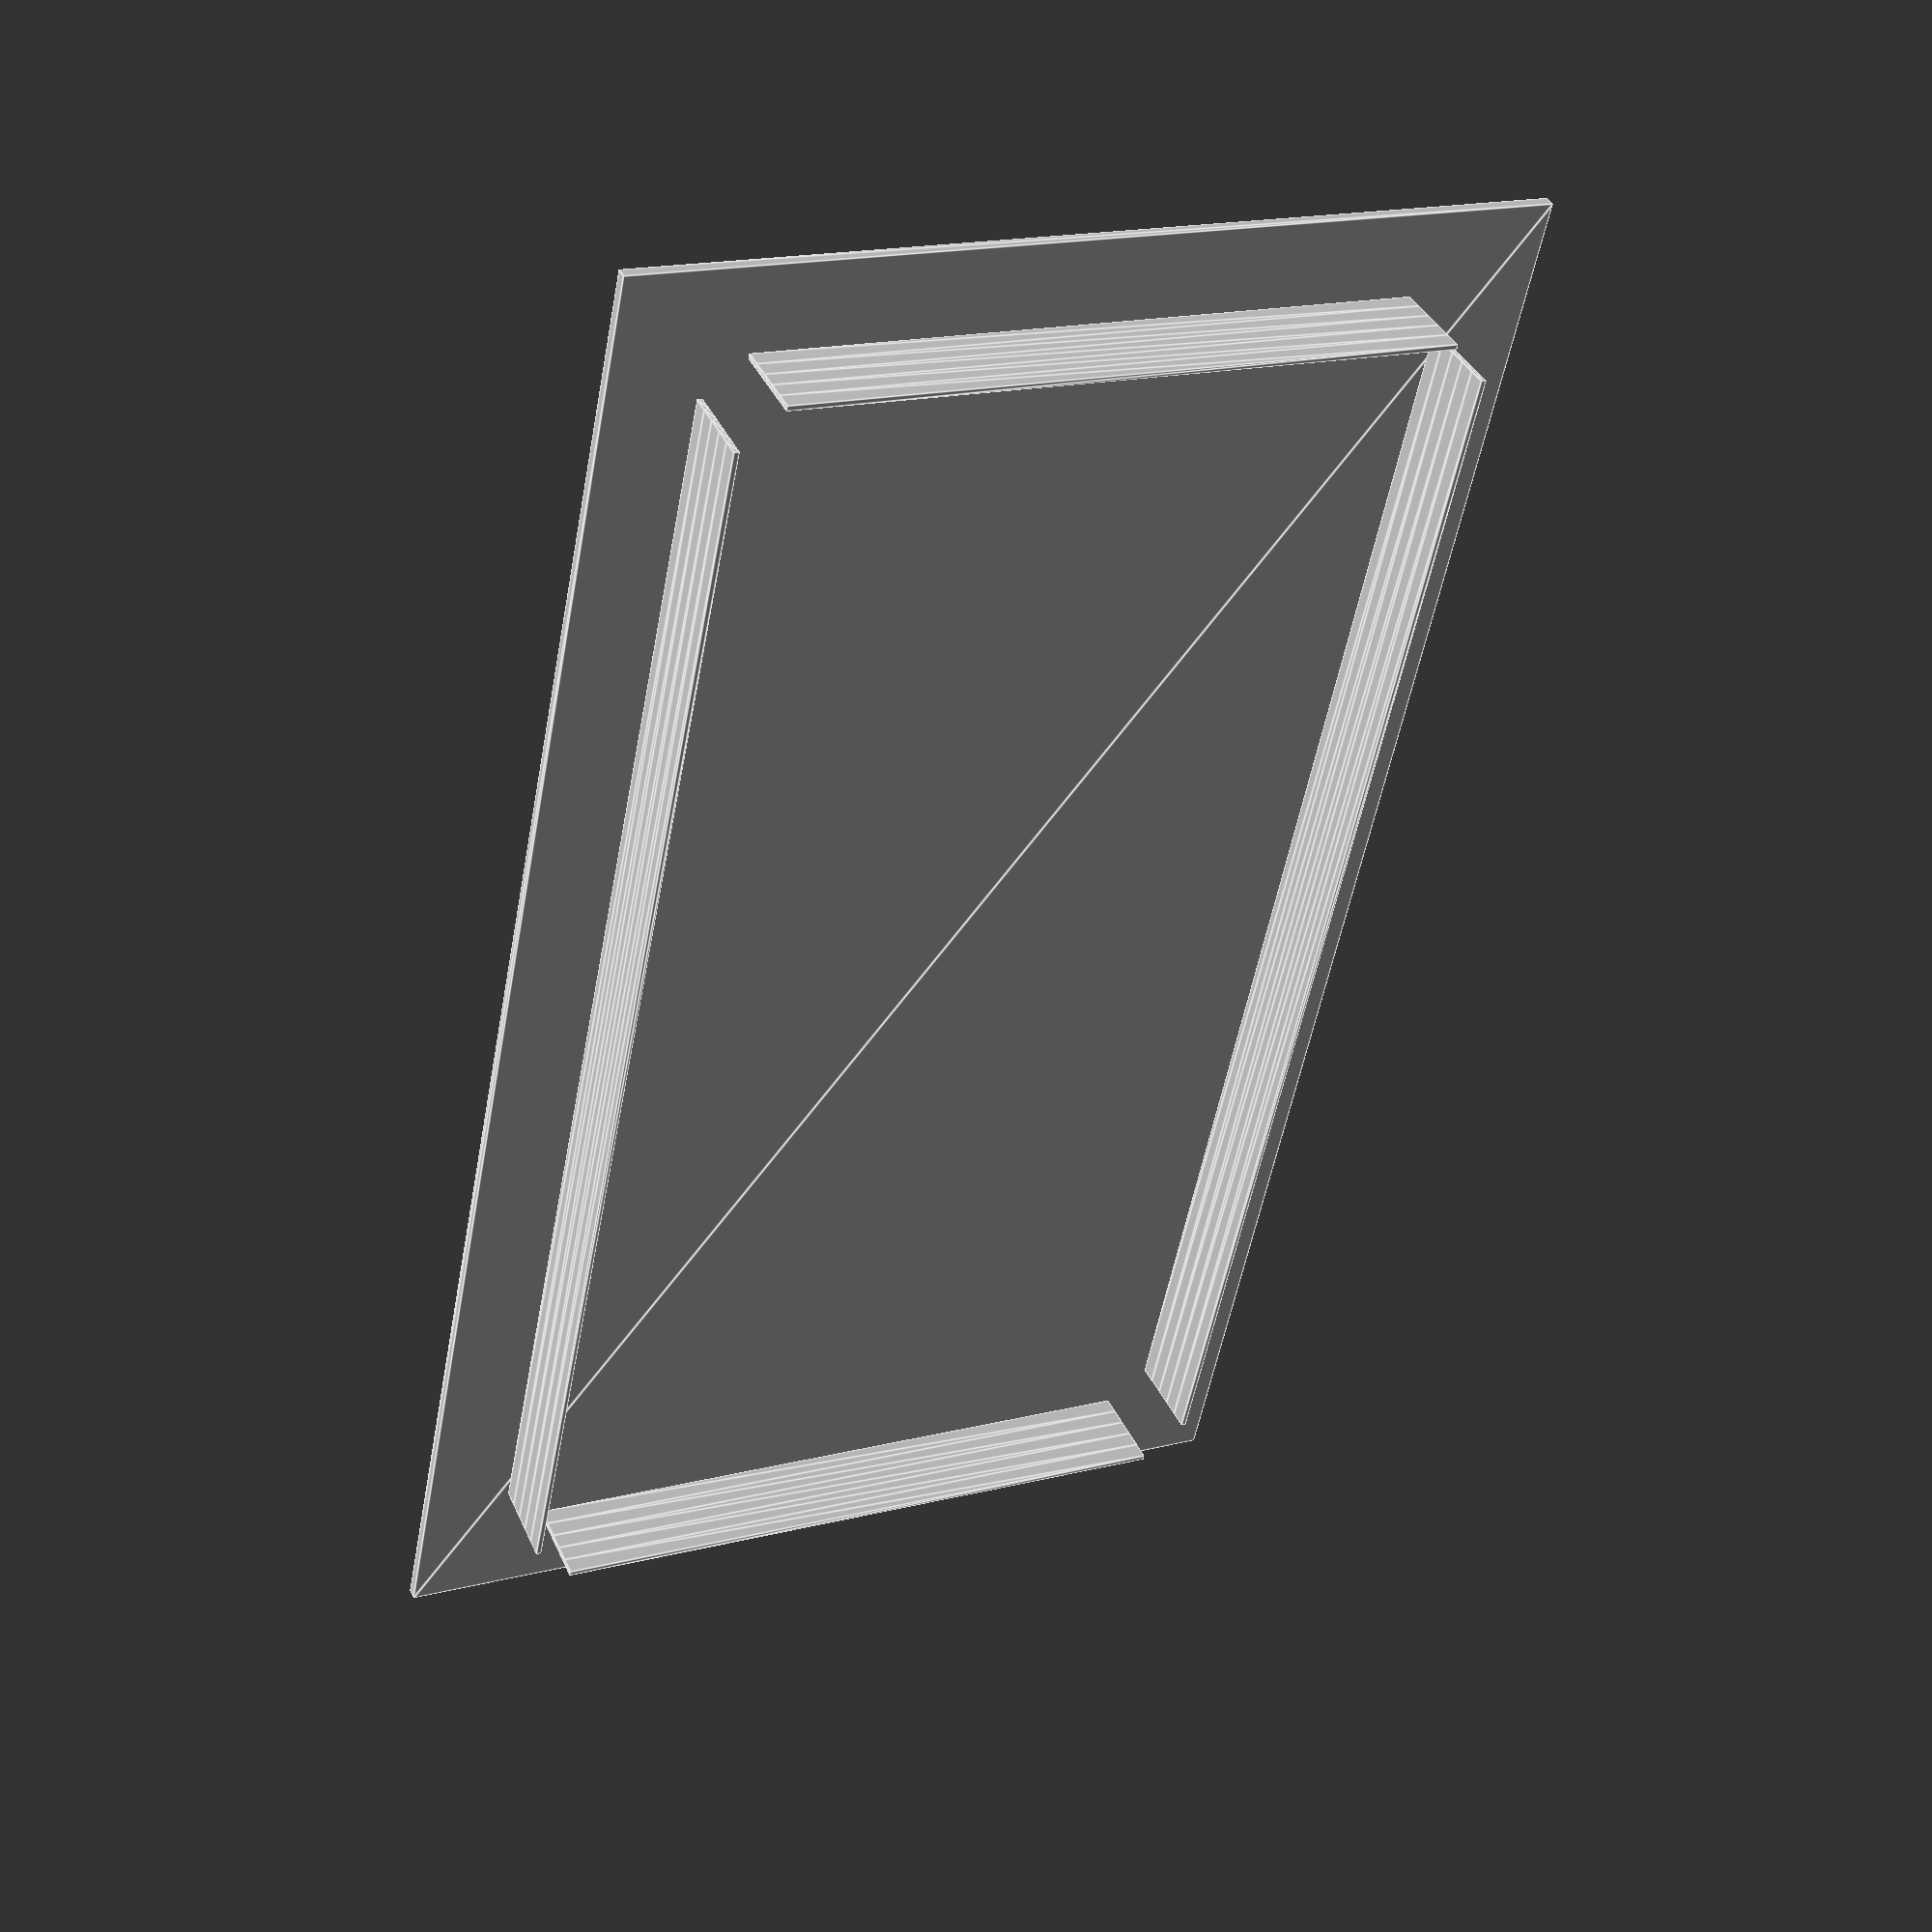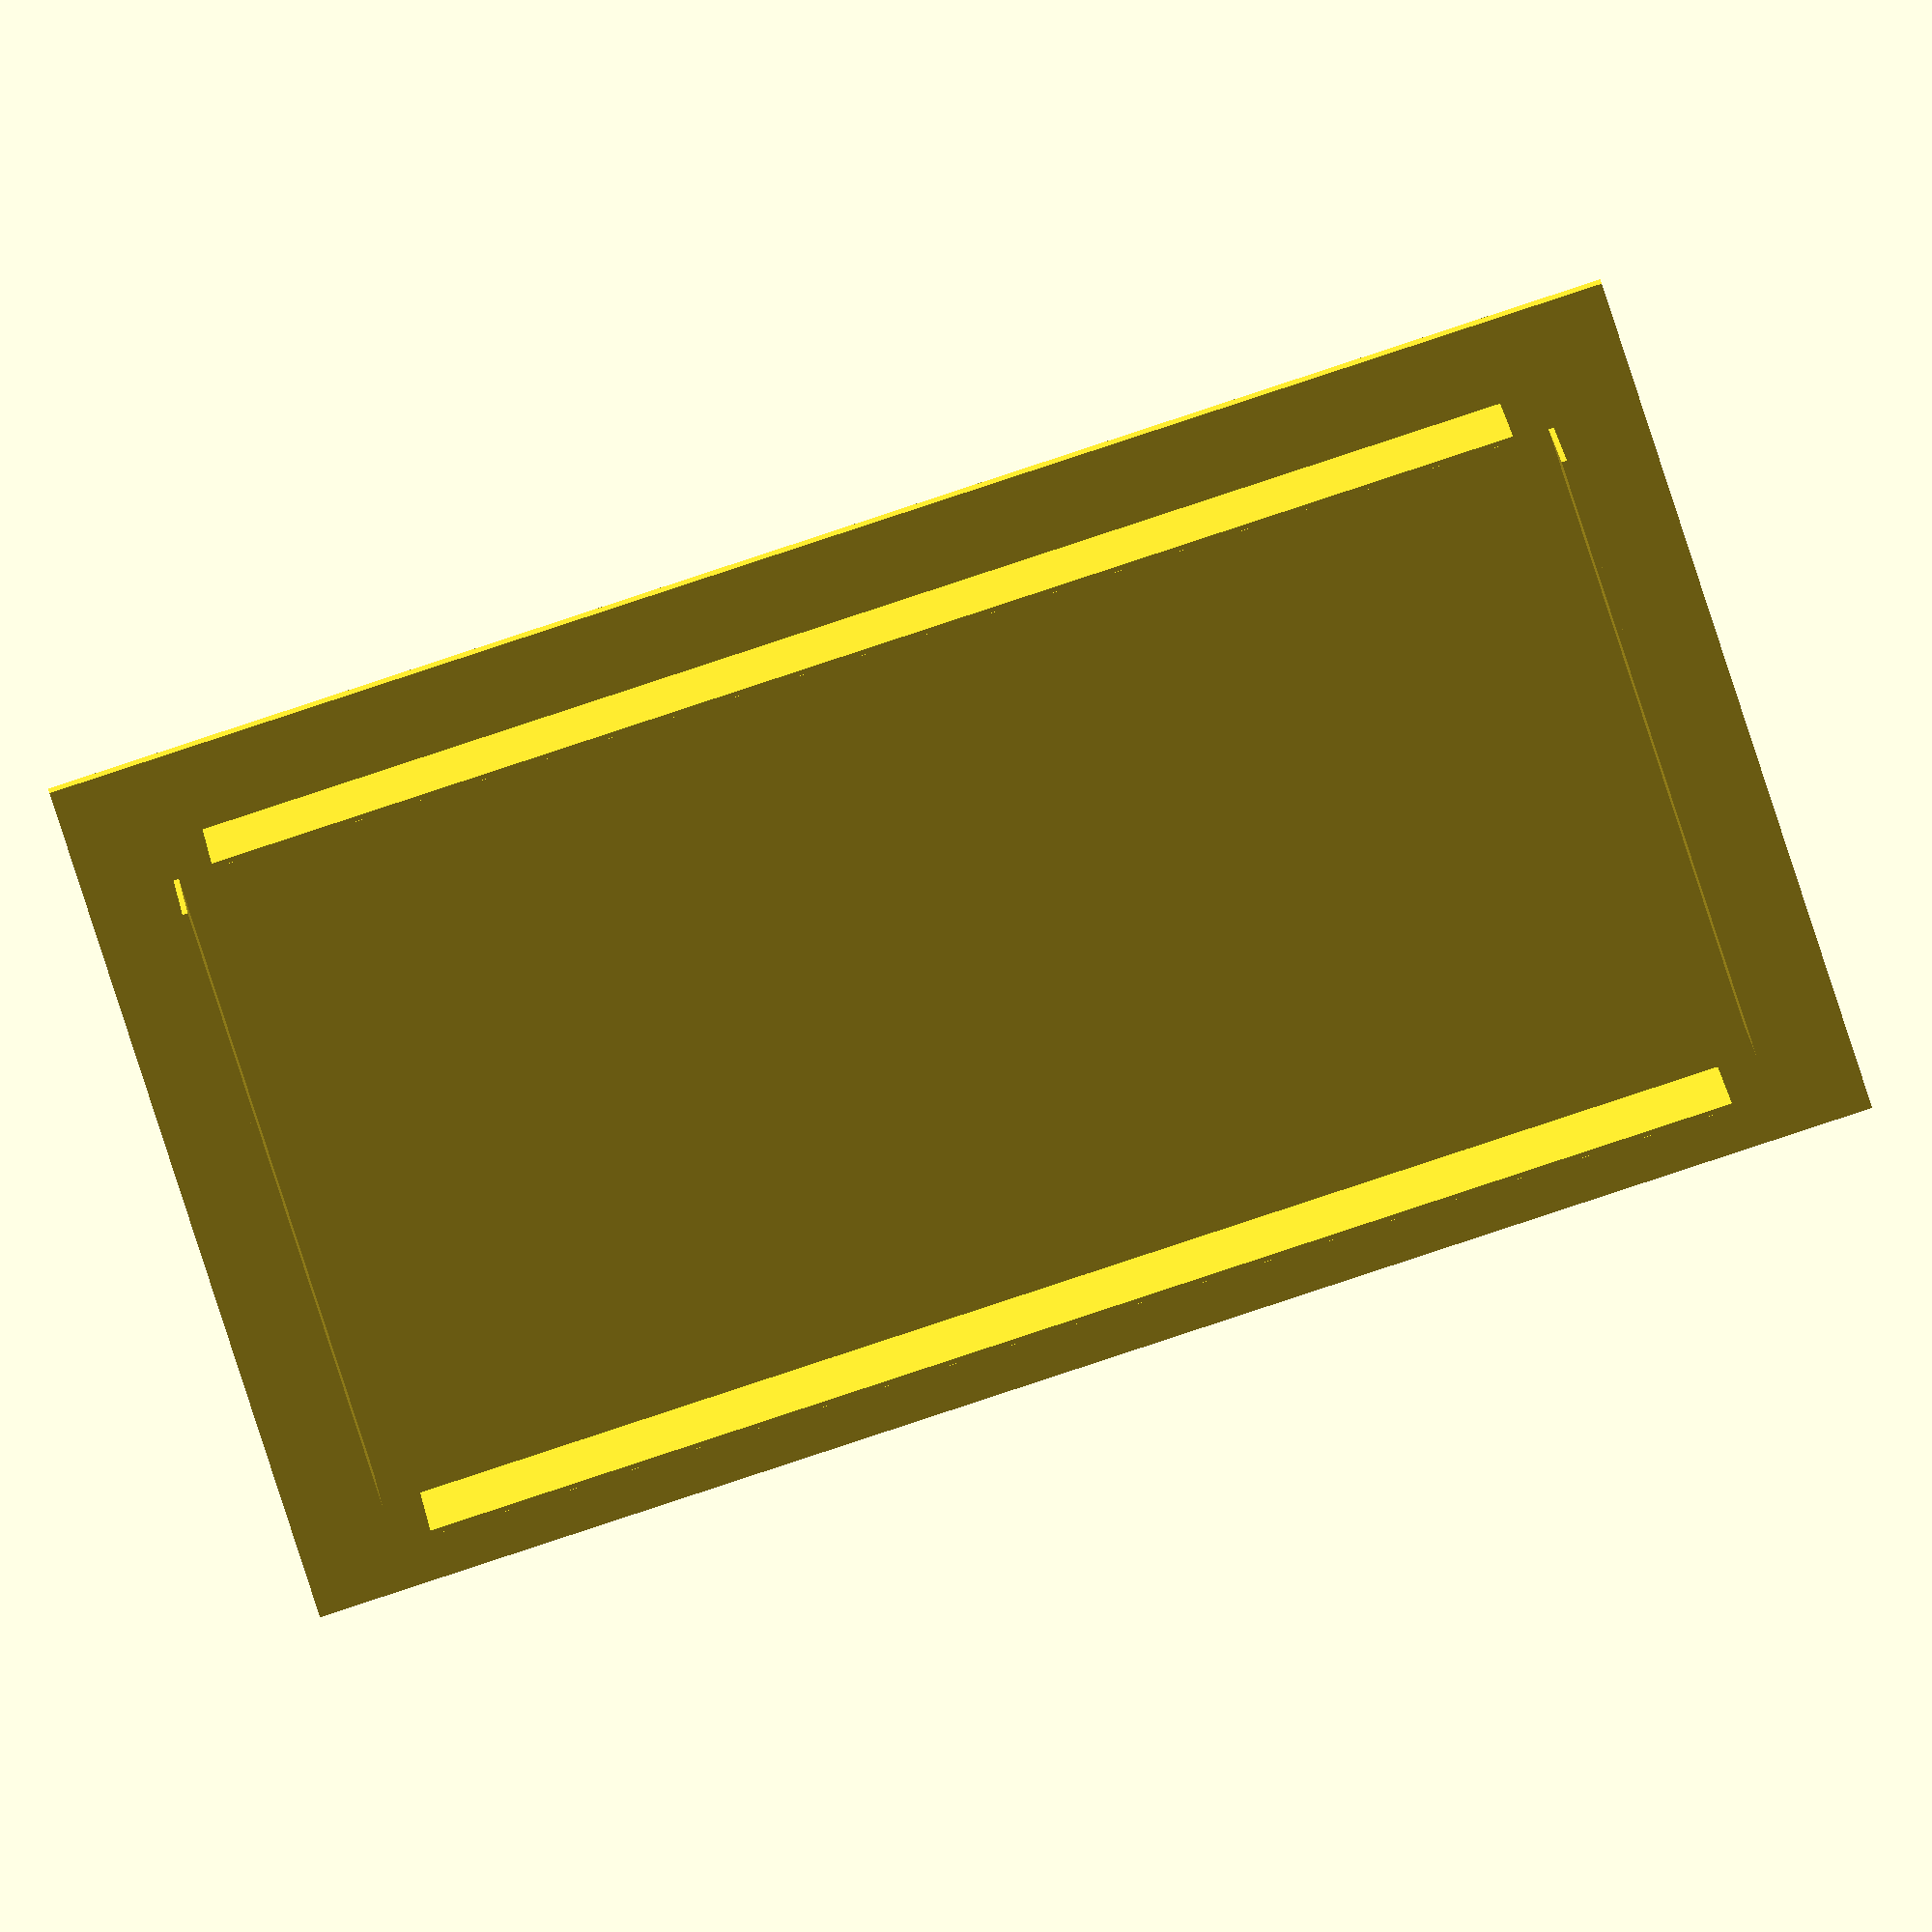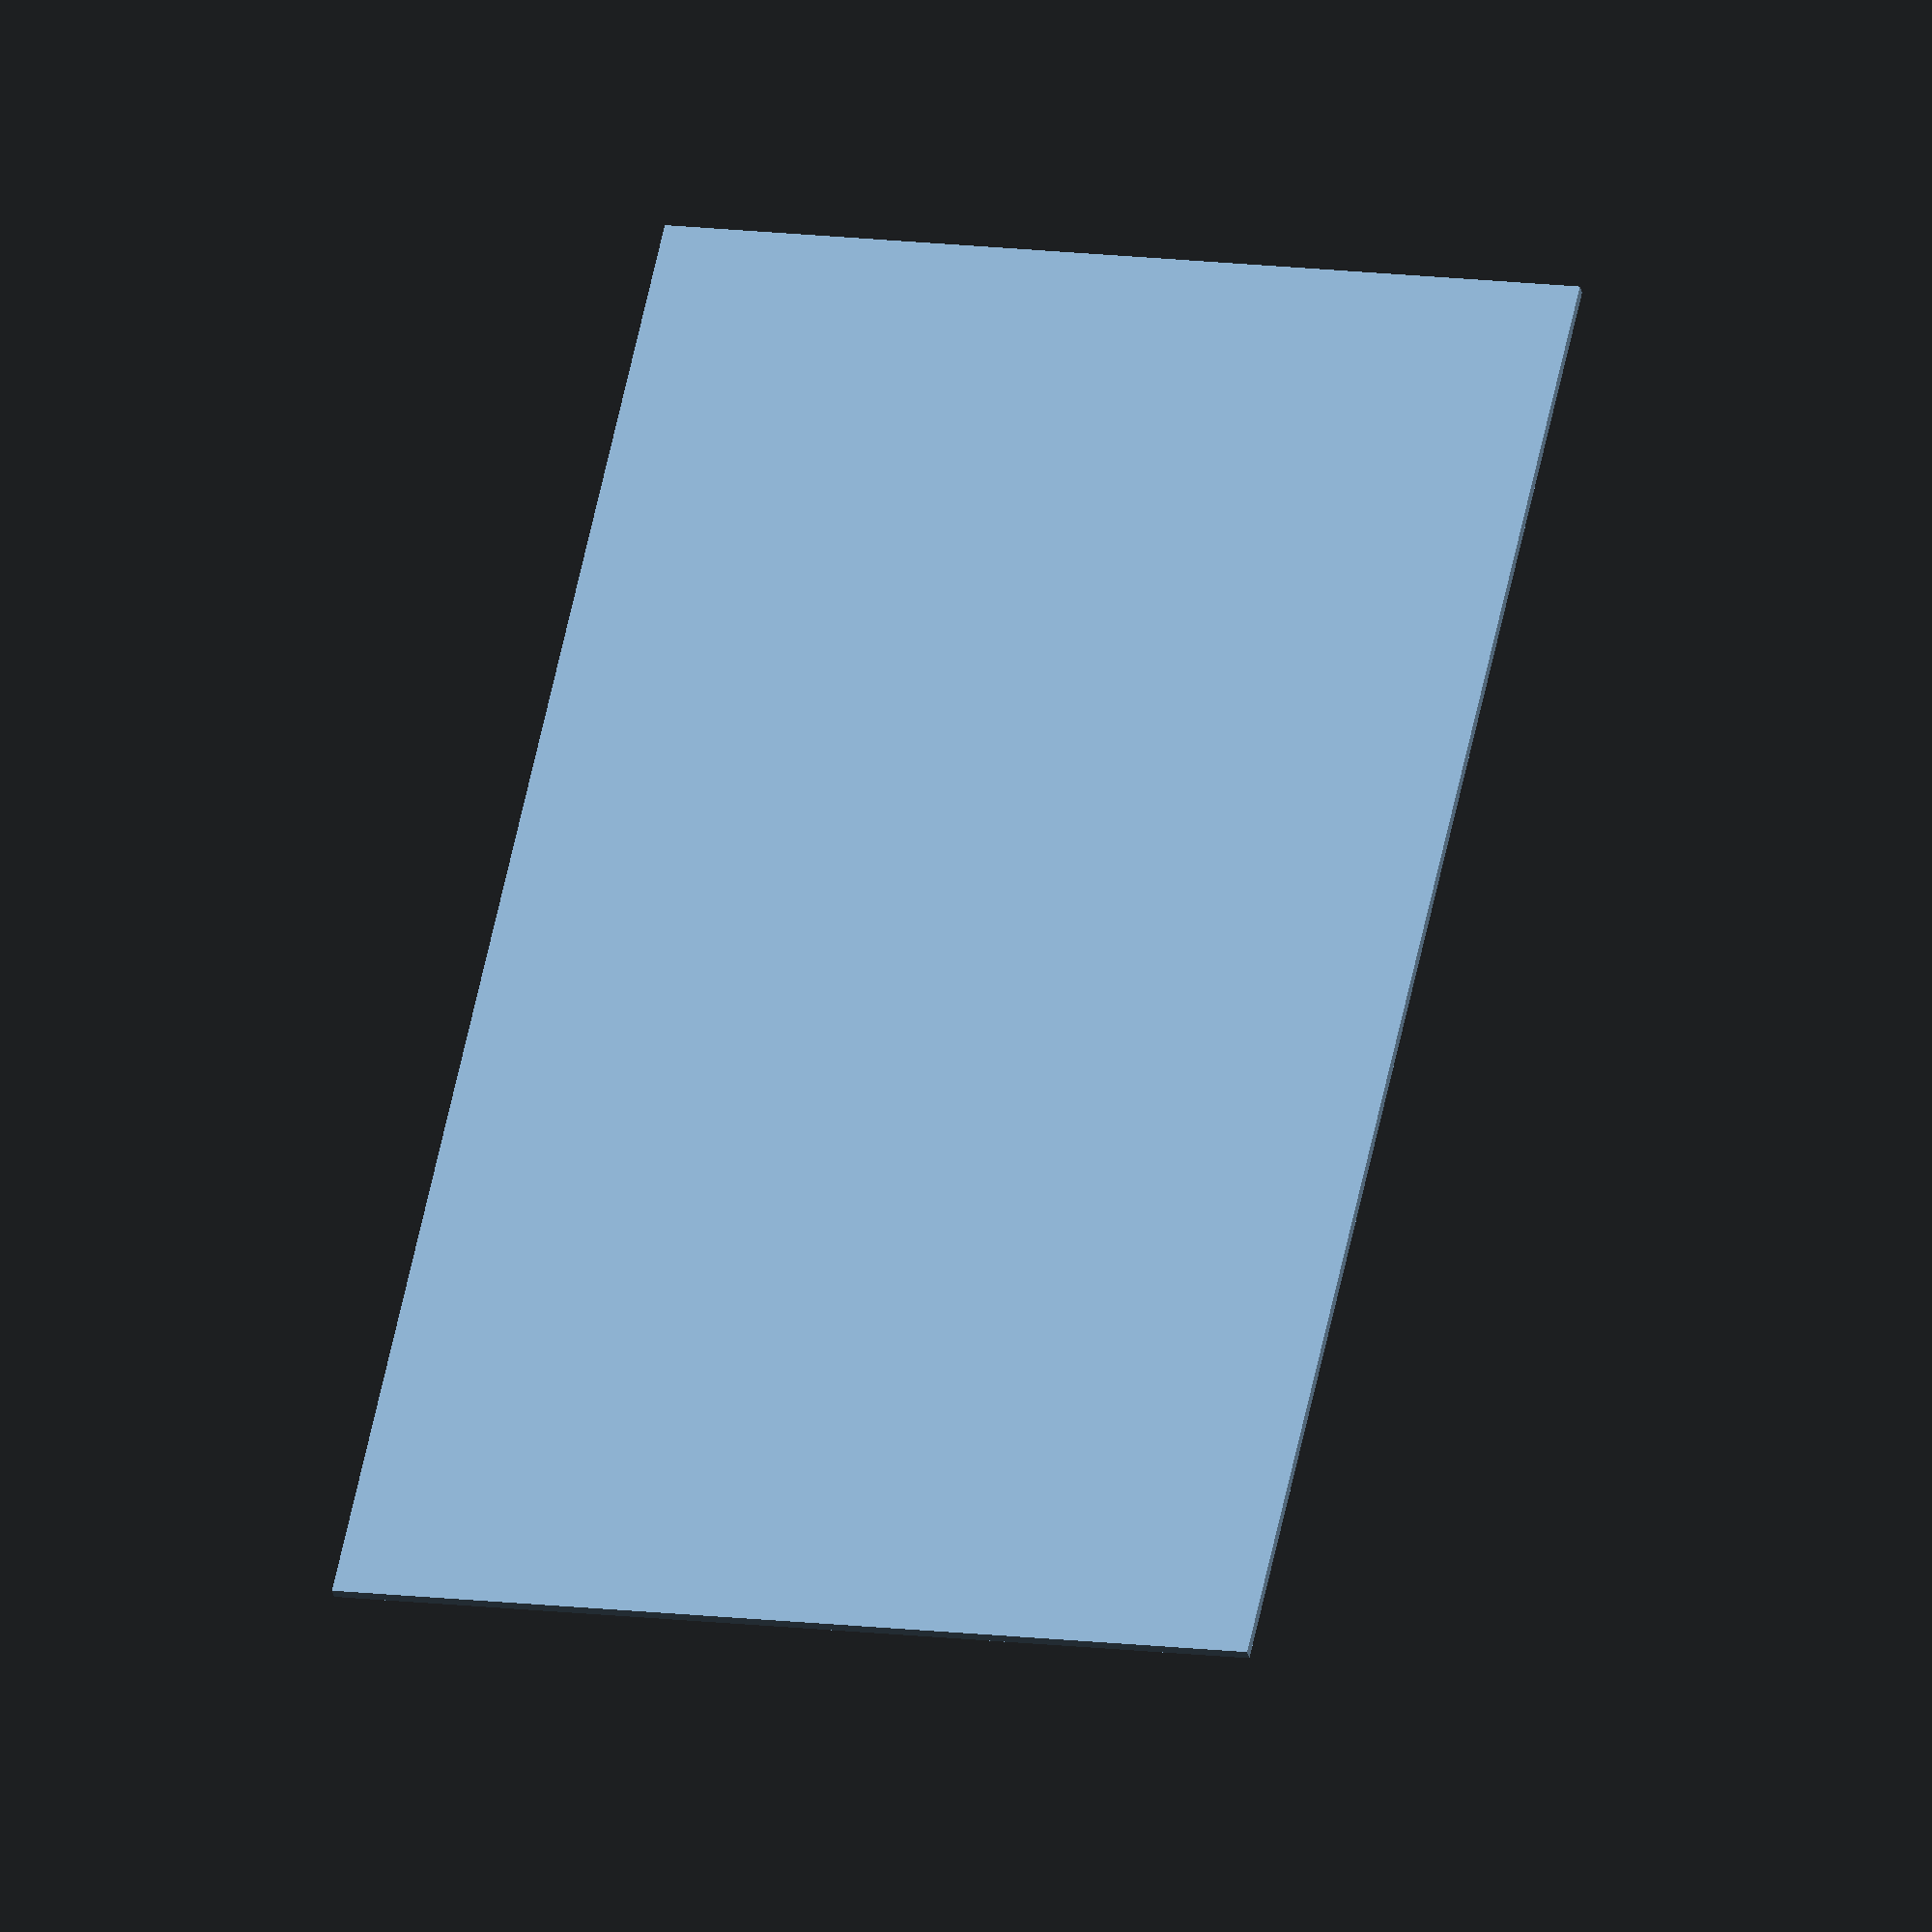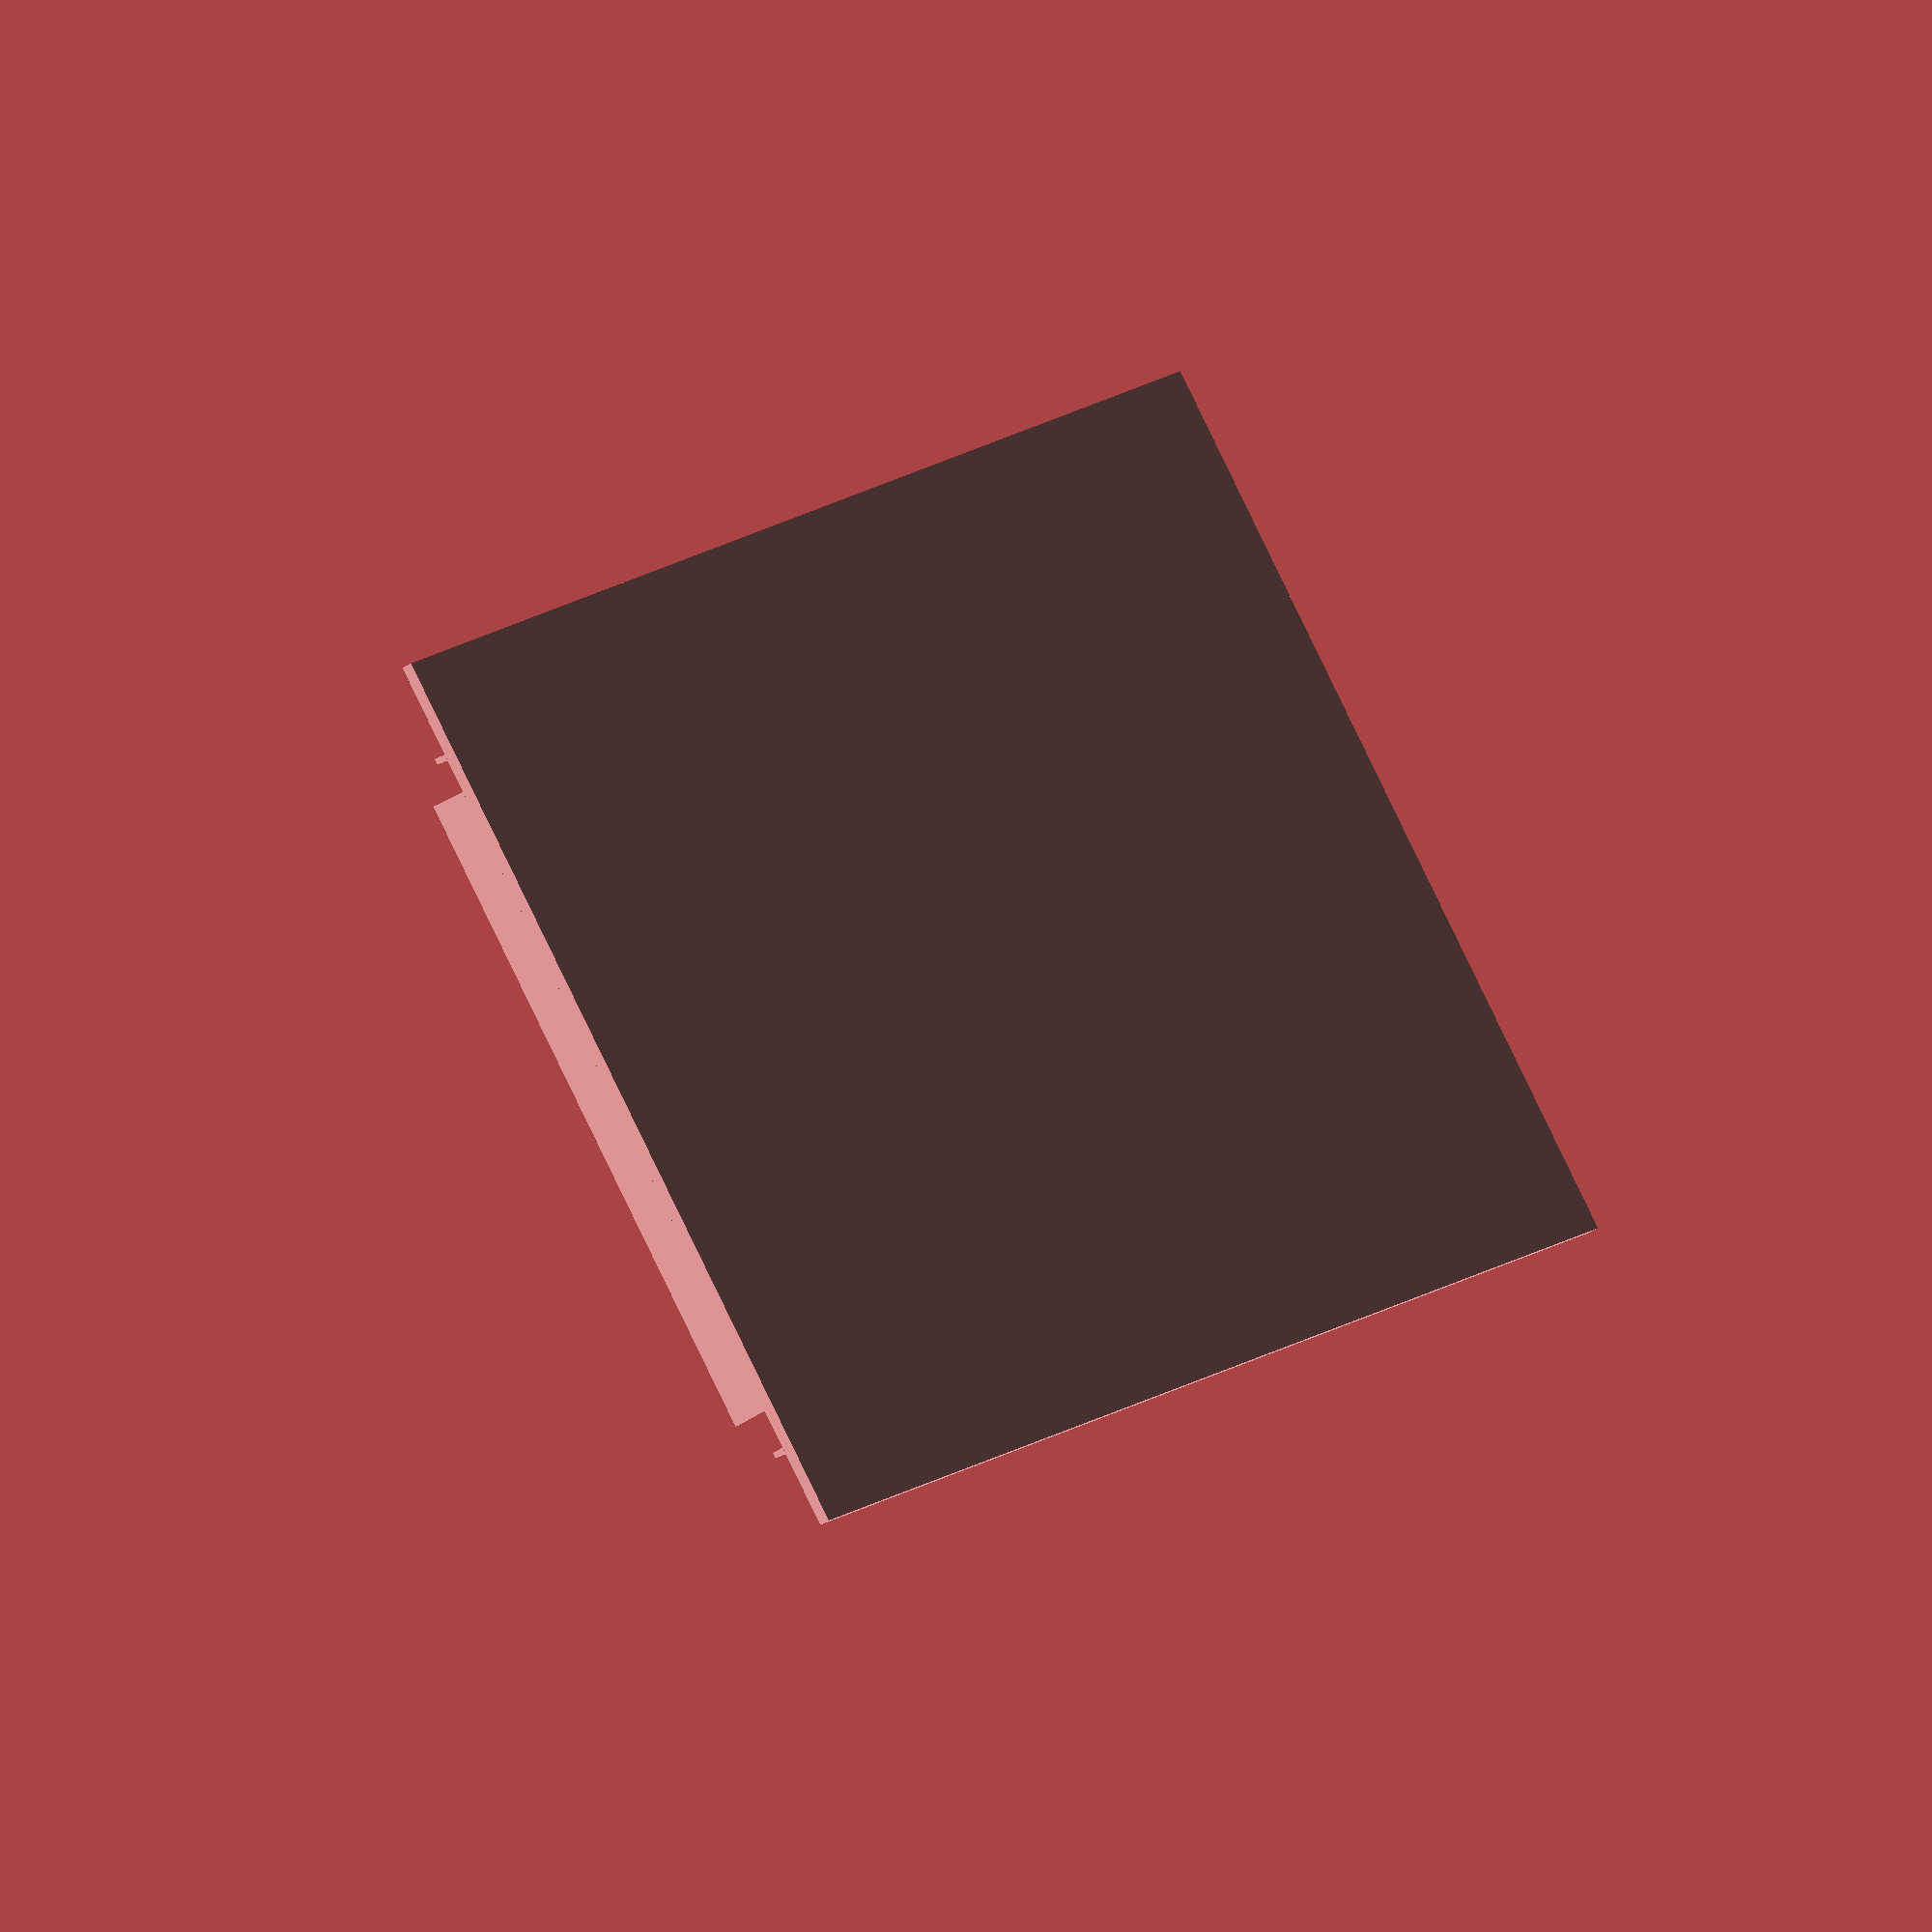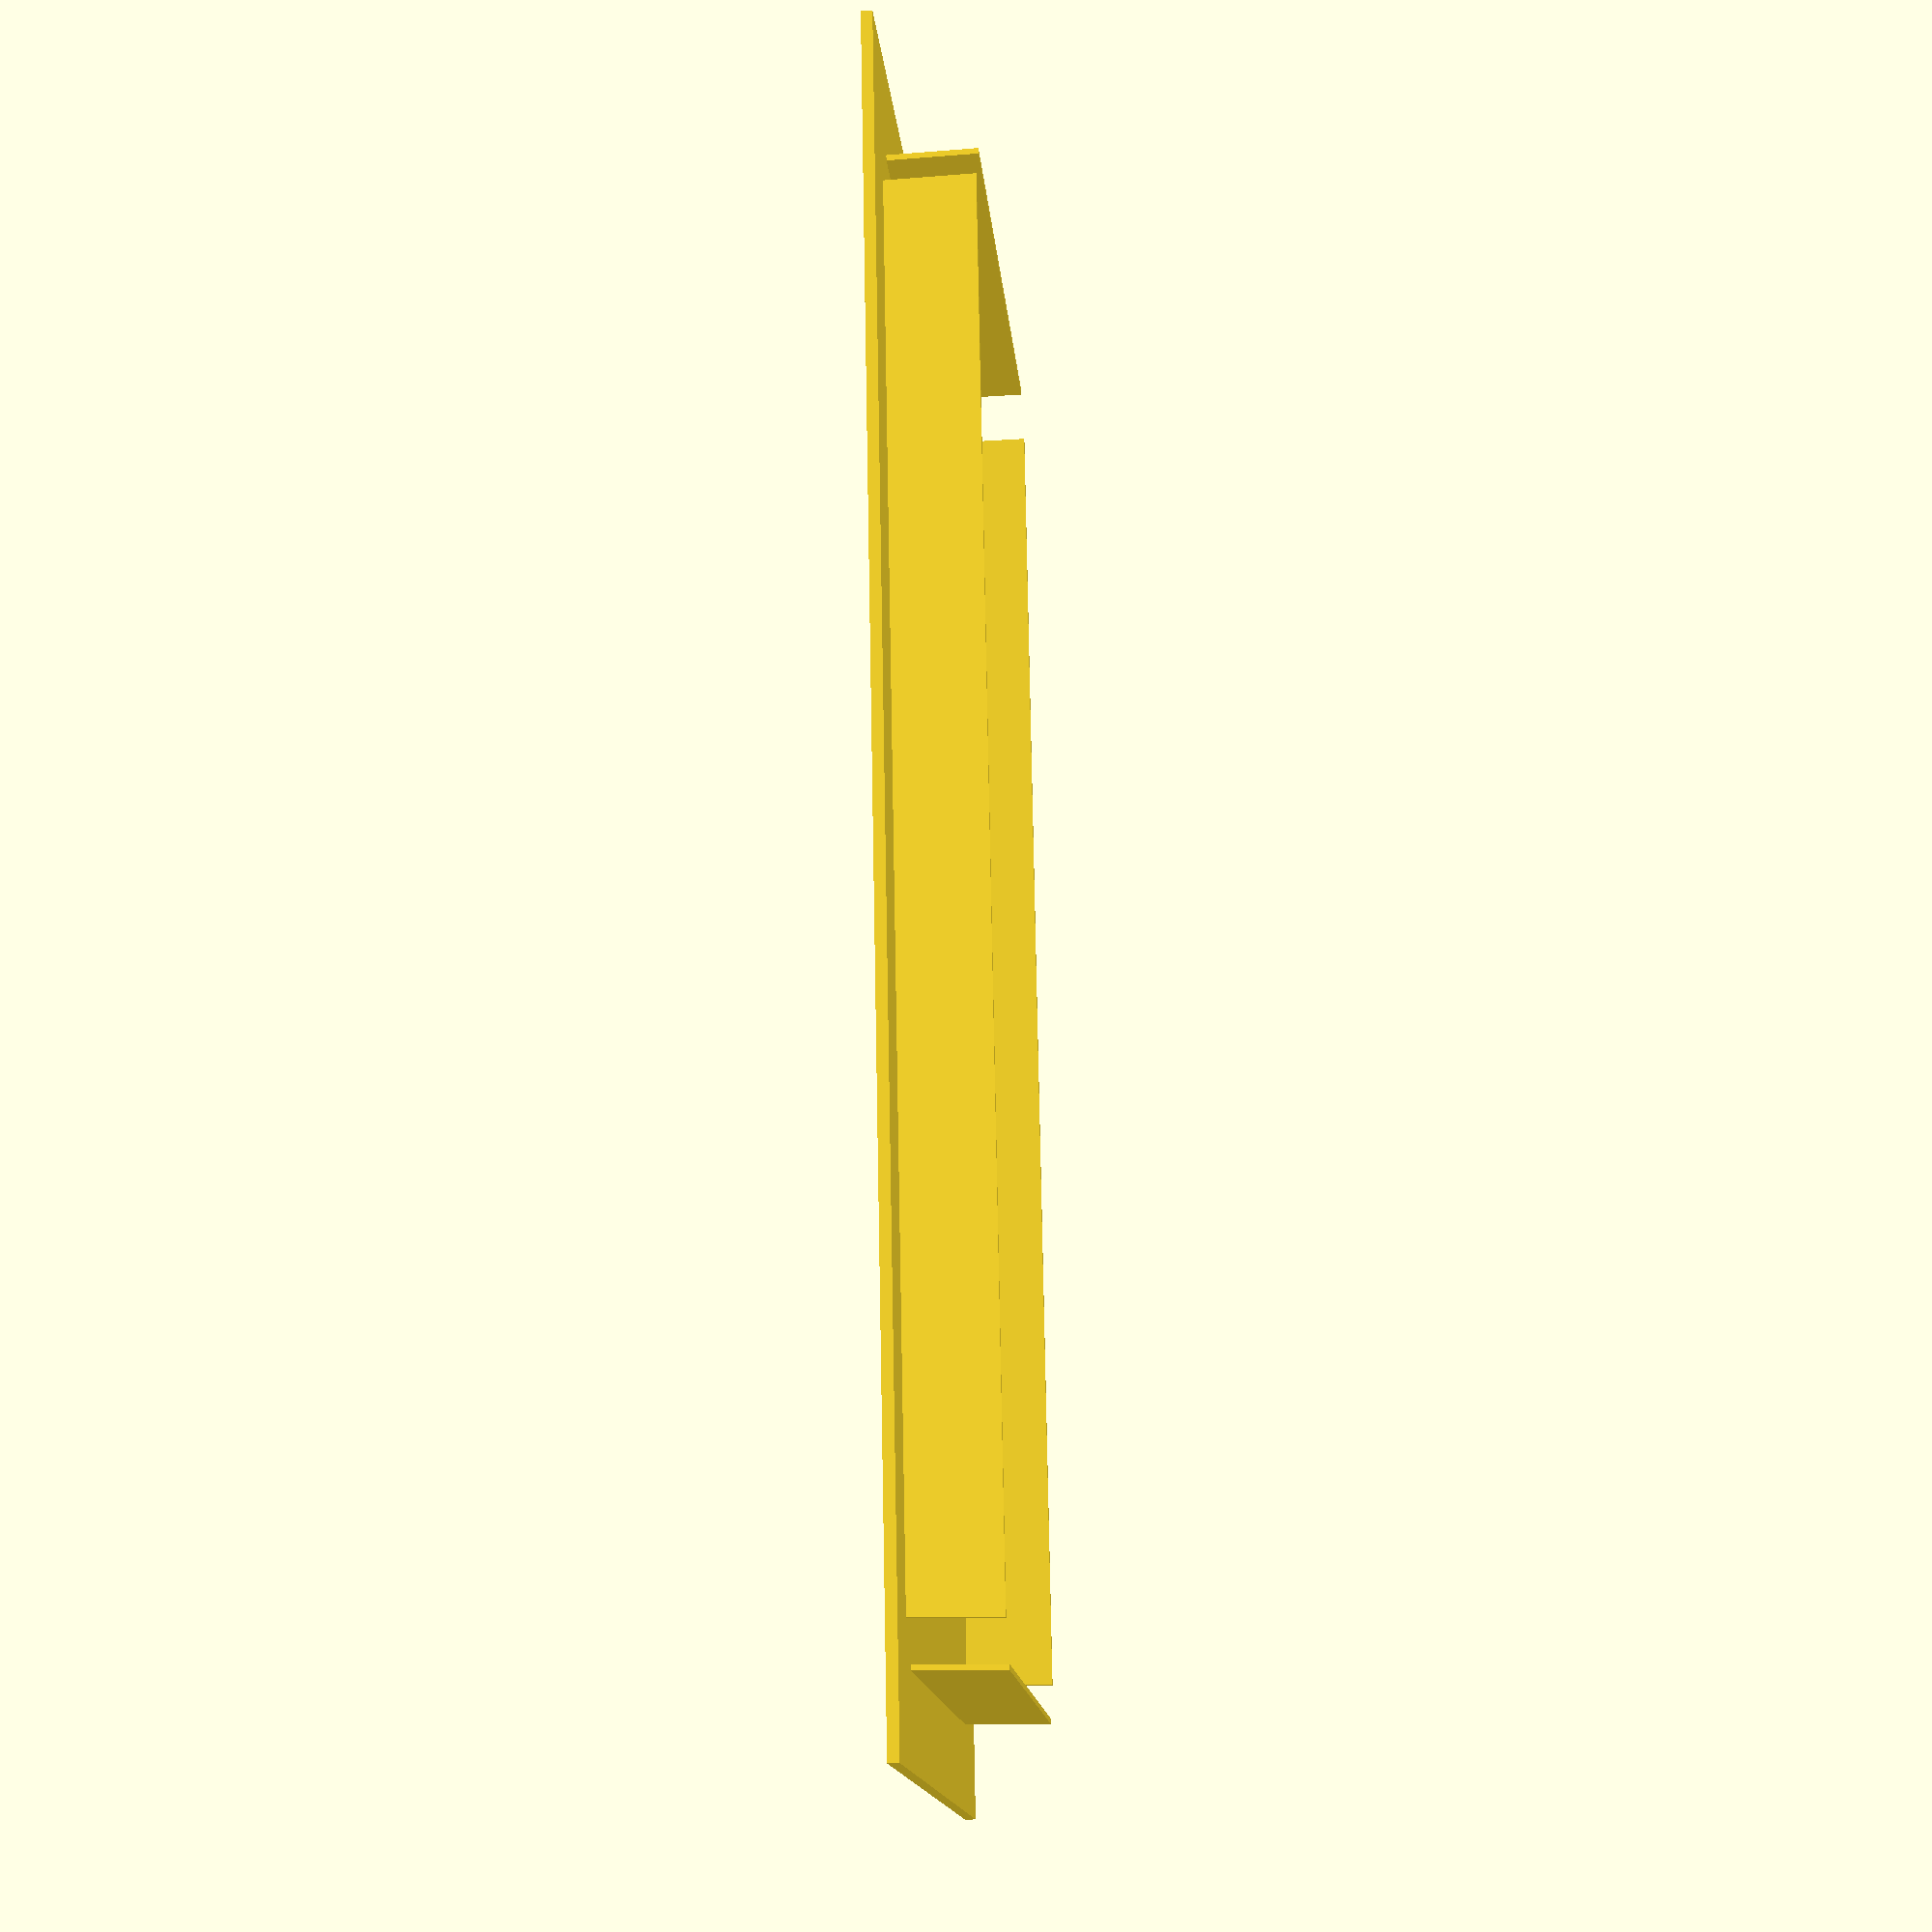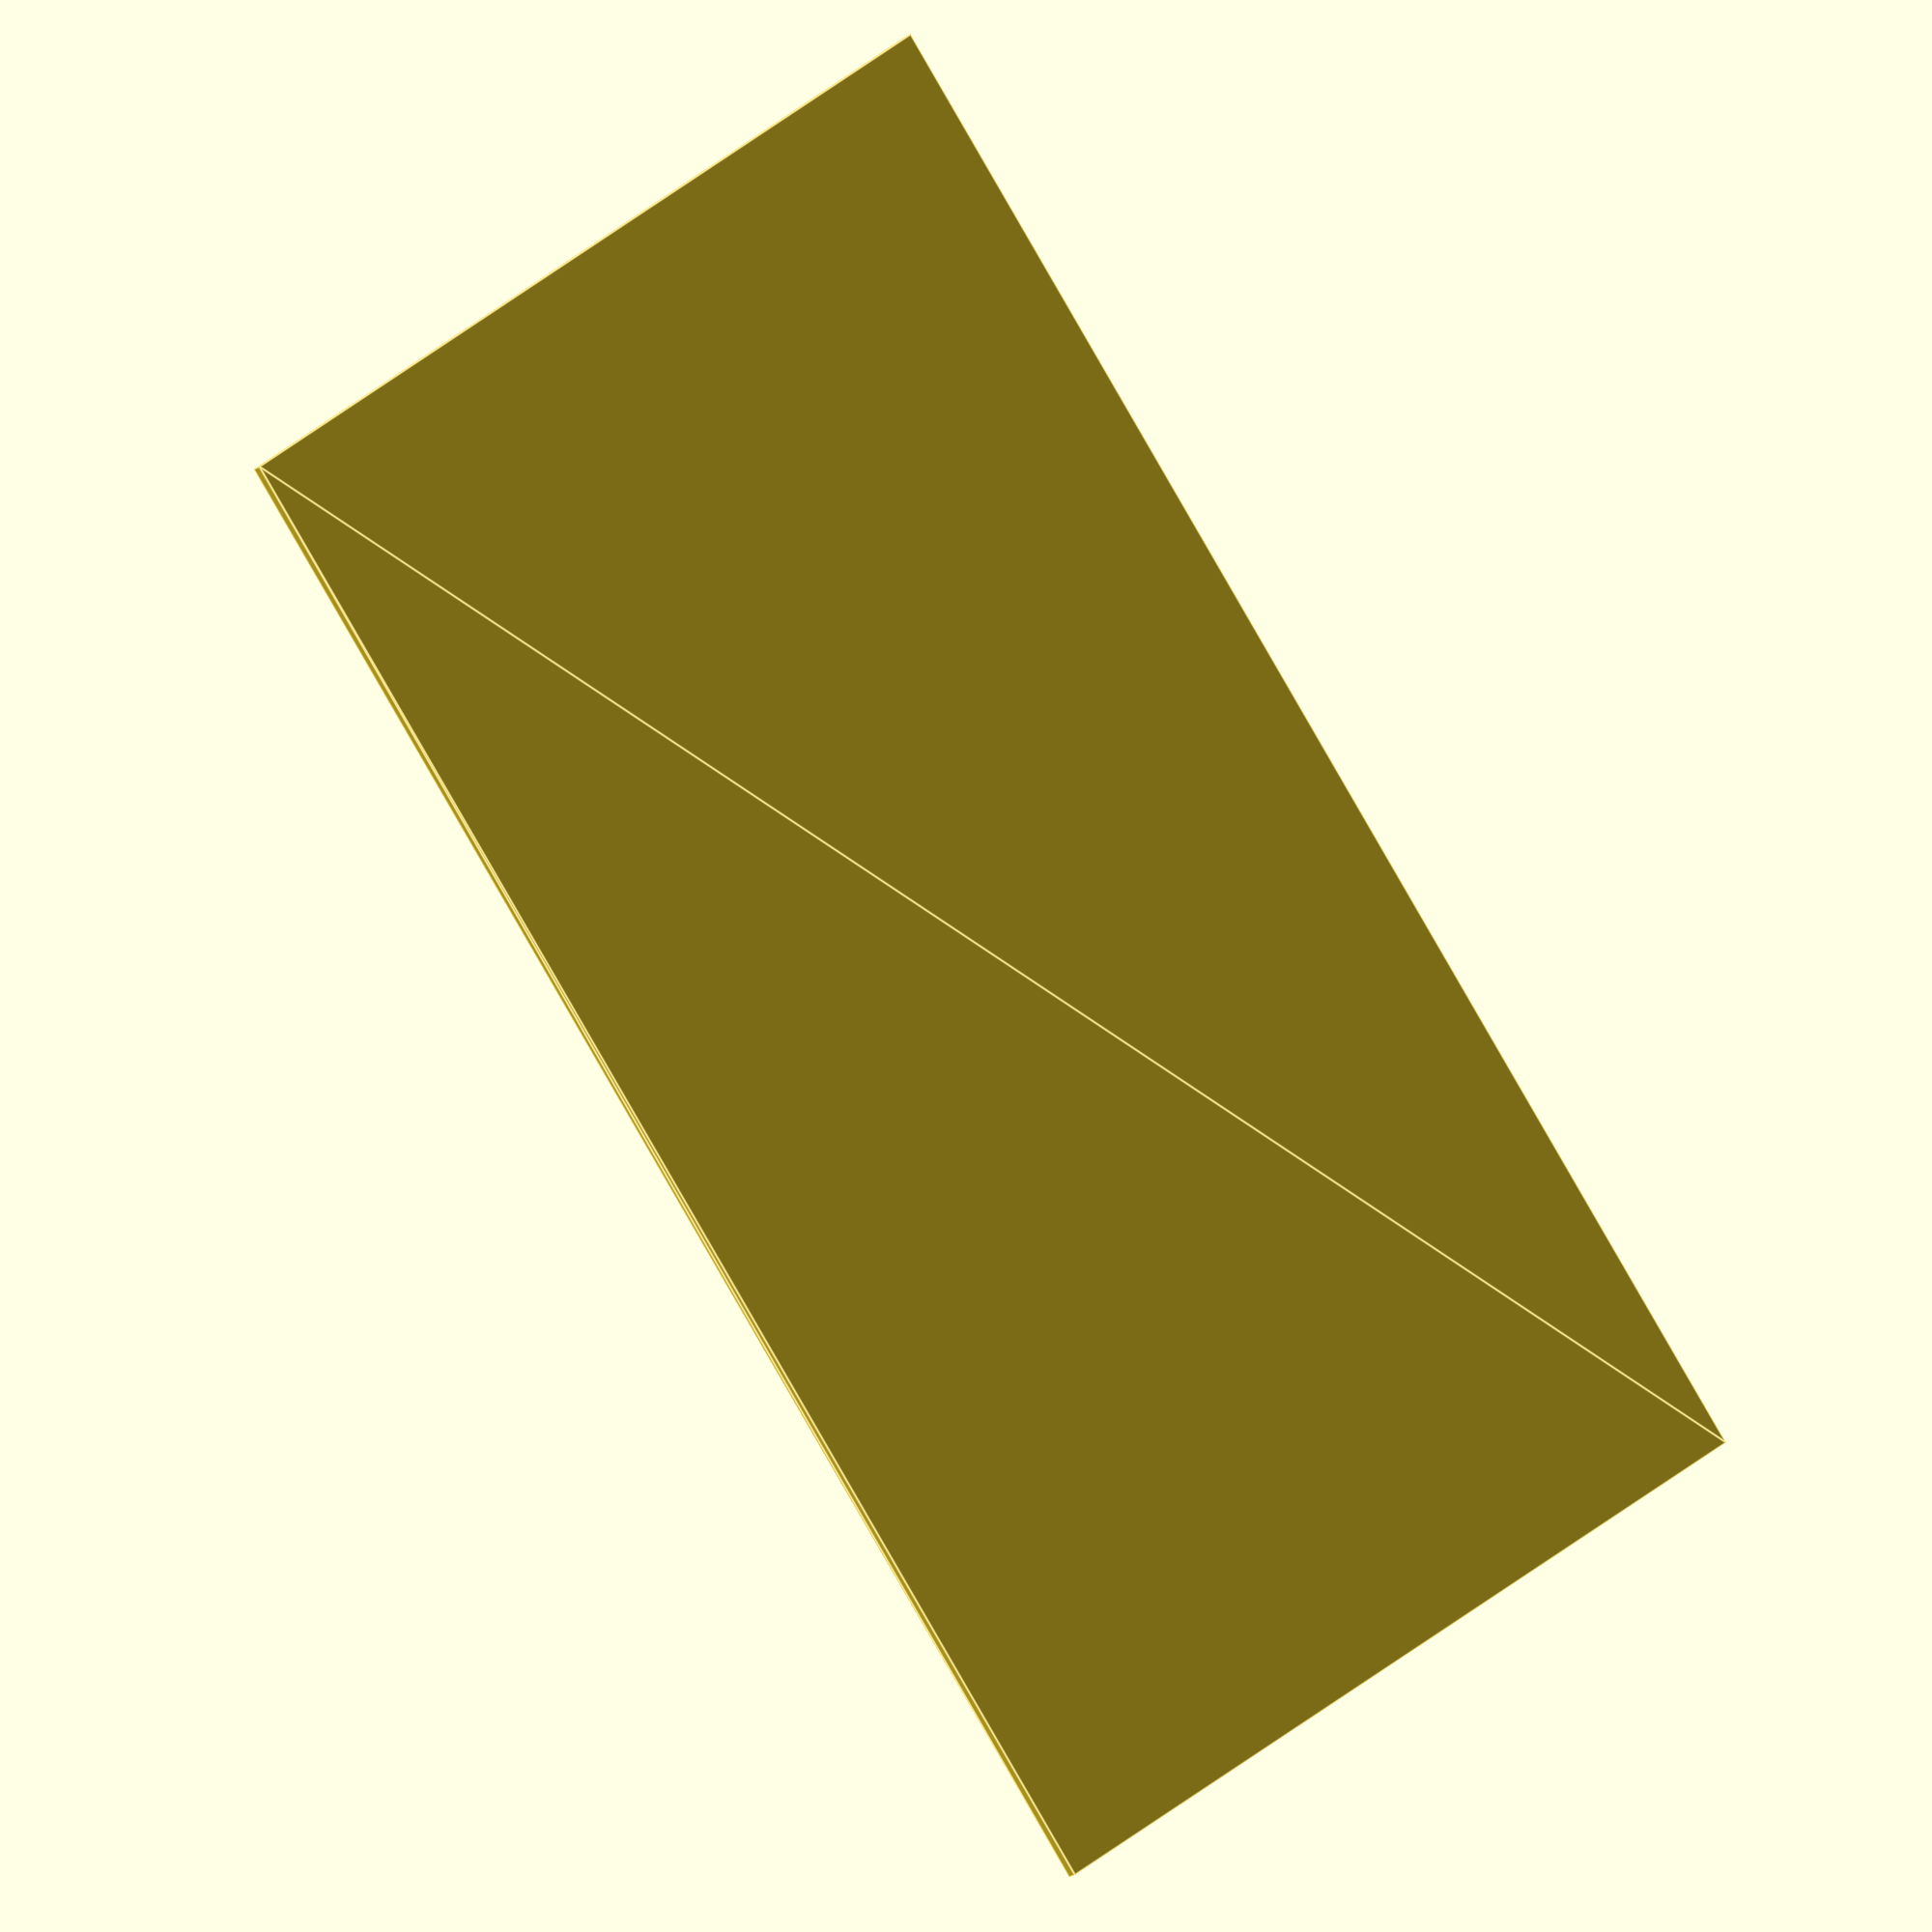
<openscad>
size = [130.3, 69.5];

material = 1.0;
overhang = 8.0;


back_cover();


module back_cover() {
    base();

    translate([0, 0, material])
    holders();

    module base() {
        linear_extrude(material)
        square(size = size + 2 * [overhang, overhang], center = true);
    }

    module holders() {
        interference = [0.2, 0.2];

        size_inner = size - interference;
        size_outer = size + interference;

        scale = [
            size_outer[0] / size_inner[0],
            size_outer[1] / size_inner[1],
        ];

        linear_extrude(height = overhang, scale = scale)
        difference() {
            square(size = size_inner, center = true);
            square(size = size_inner - [material, material], center = true);

            corners = [
                [-size[0], -size[1]],
                [-size[0],  size[1]],
                [ size[0], -size[1]],
                [ size[0],  size[1]],
            ];
            for (corner = corners) {
                translate(corner / 2)
                square([overhang, overhang], center = true);
            }
        }
    }
}

</openscad>
<views>
elev=317.2 azim=101.4 roll=335.3 proj=p view=edges
elev=336.4 azim=163.4 roll=352.5 proj=o view=wireframe
elev=33.8 azim=258.0 roll=191.5 proj=o view=wireframe
elev=218.8 azim=42.9 roll=50.0 proj=o view=wireframe
elev=207.8 azim=255.1 roll=265.8 proj=p view=wireframe
elev=15.6 azim=306.2 roll=147.7 proj=o view=edges
</views>
